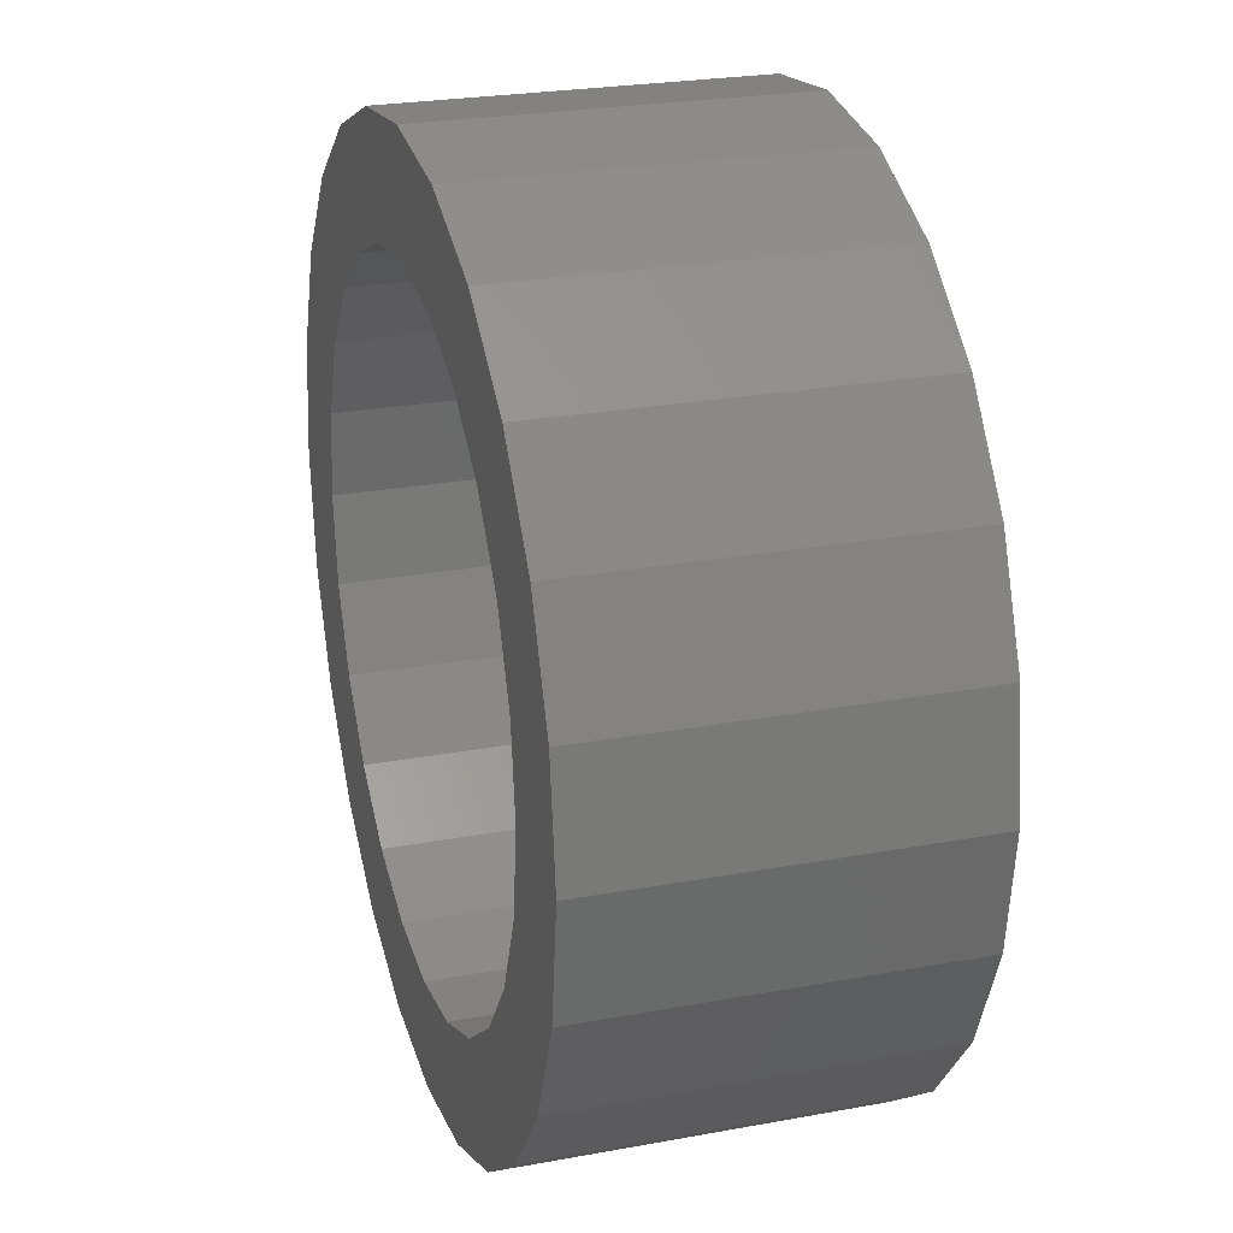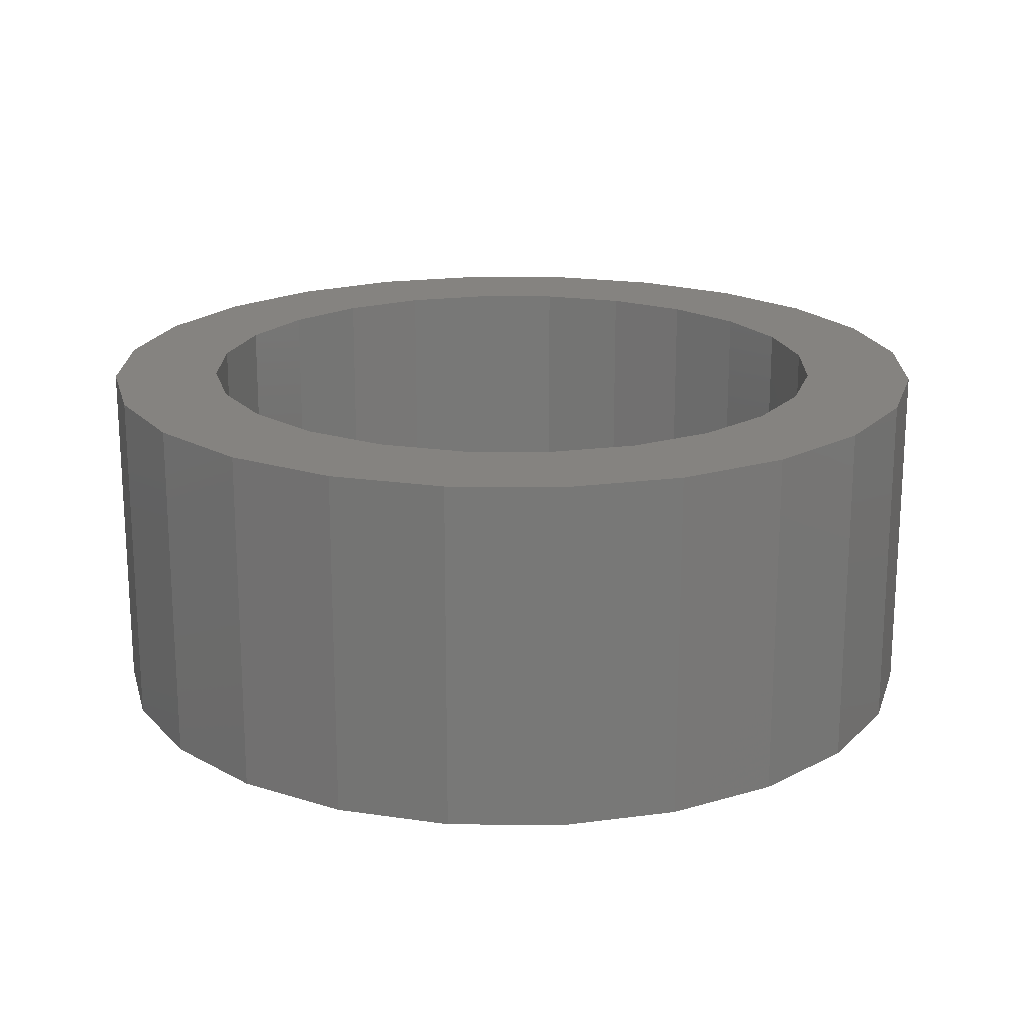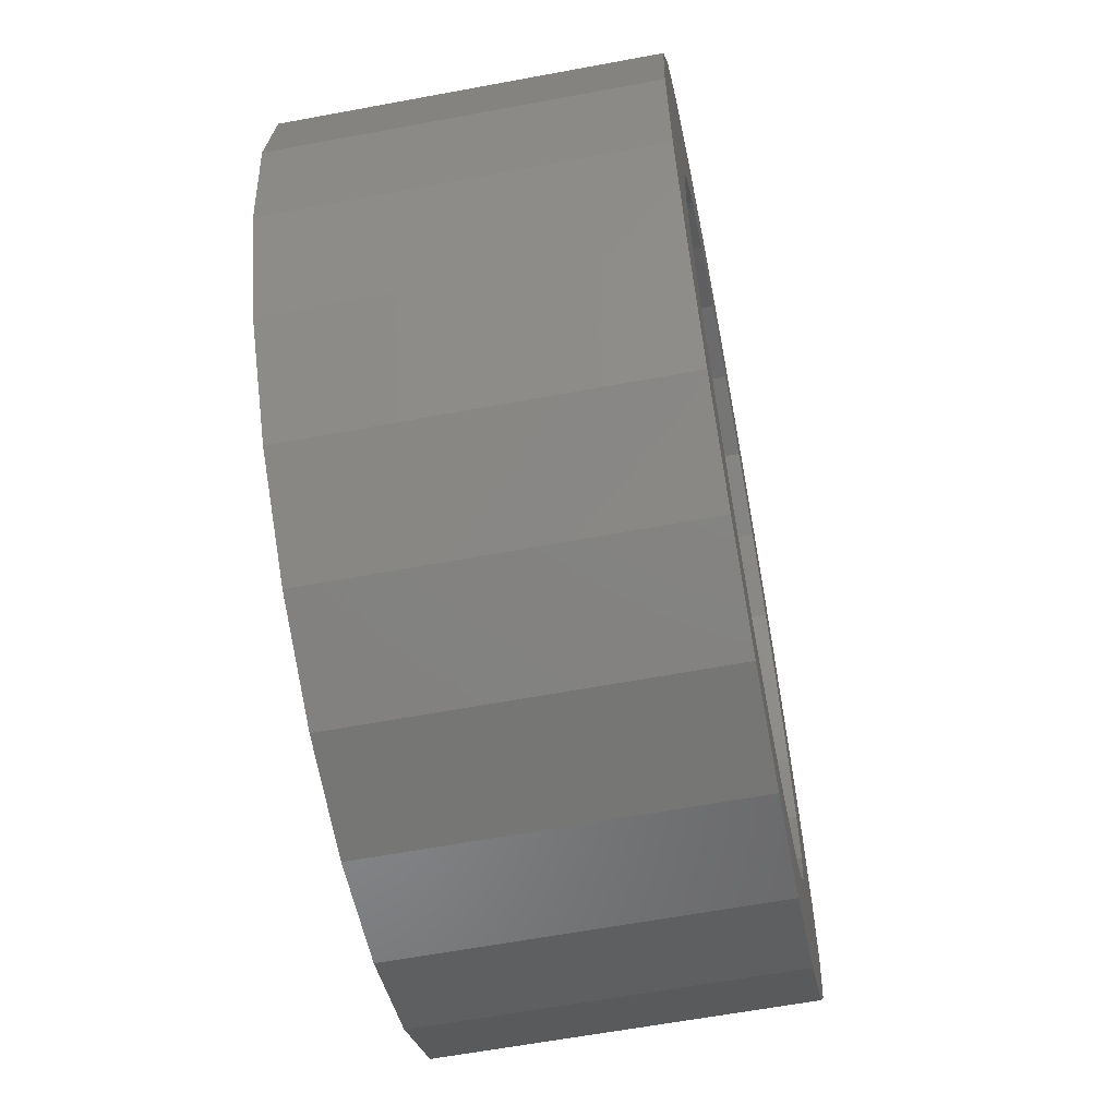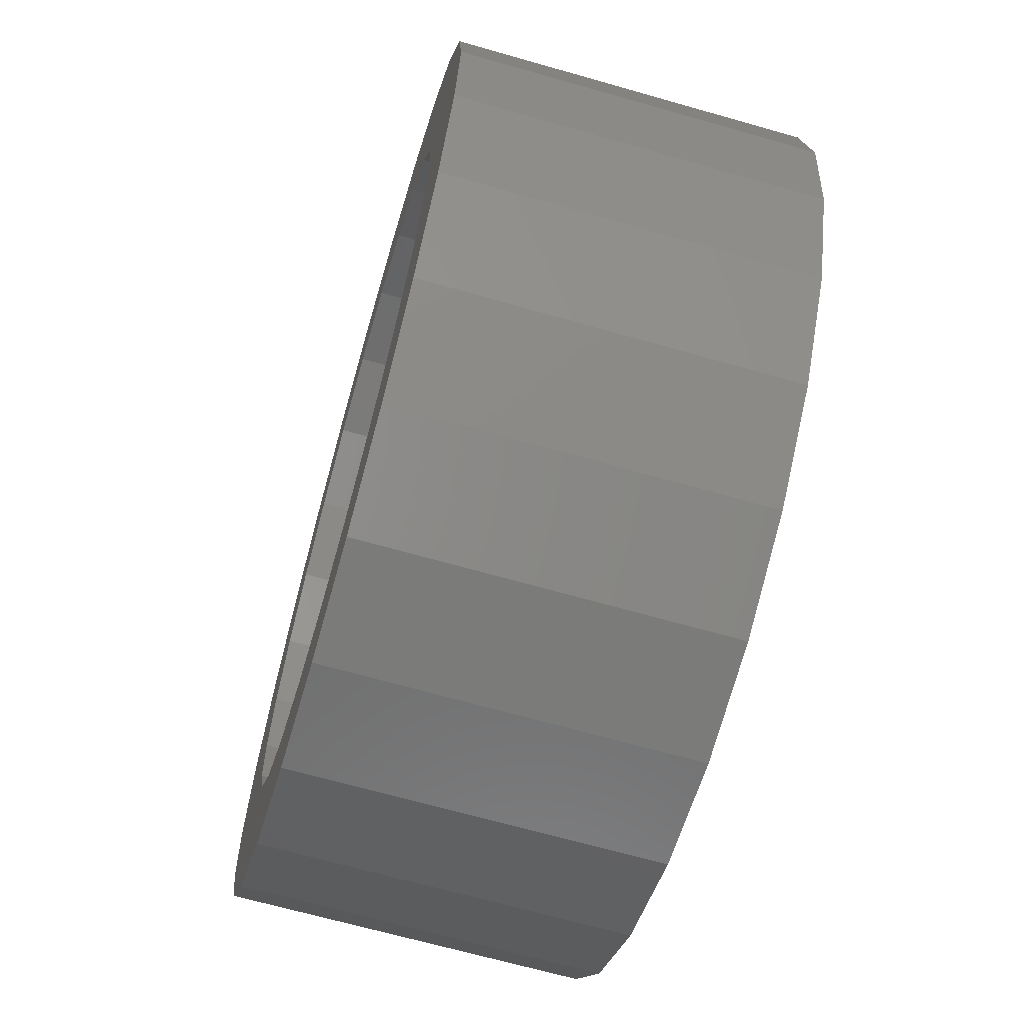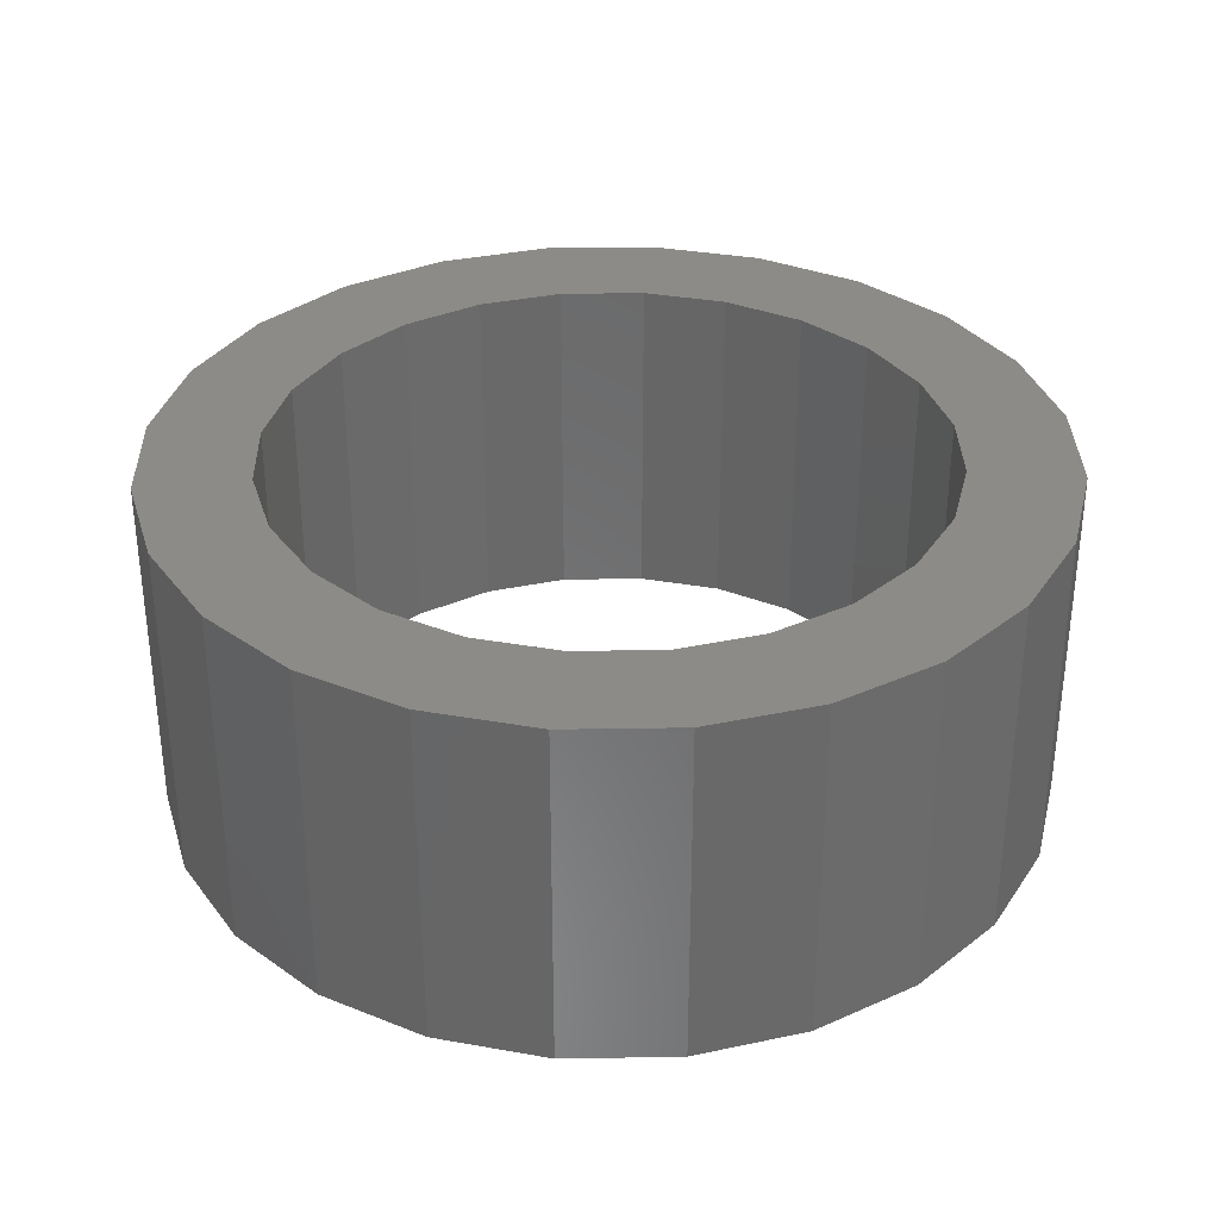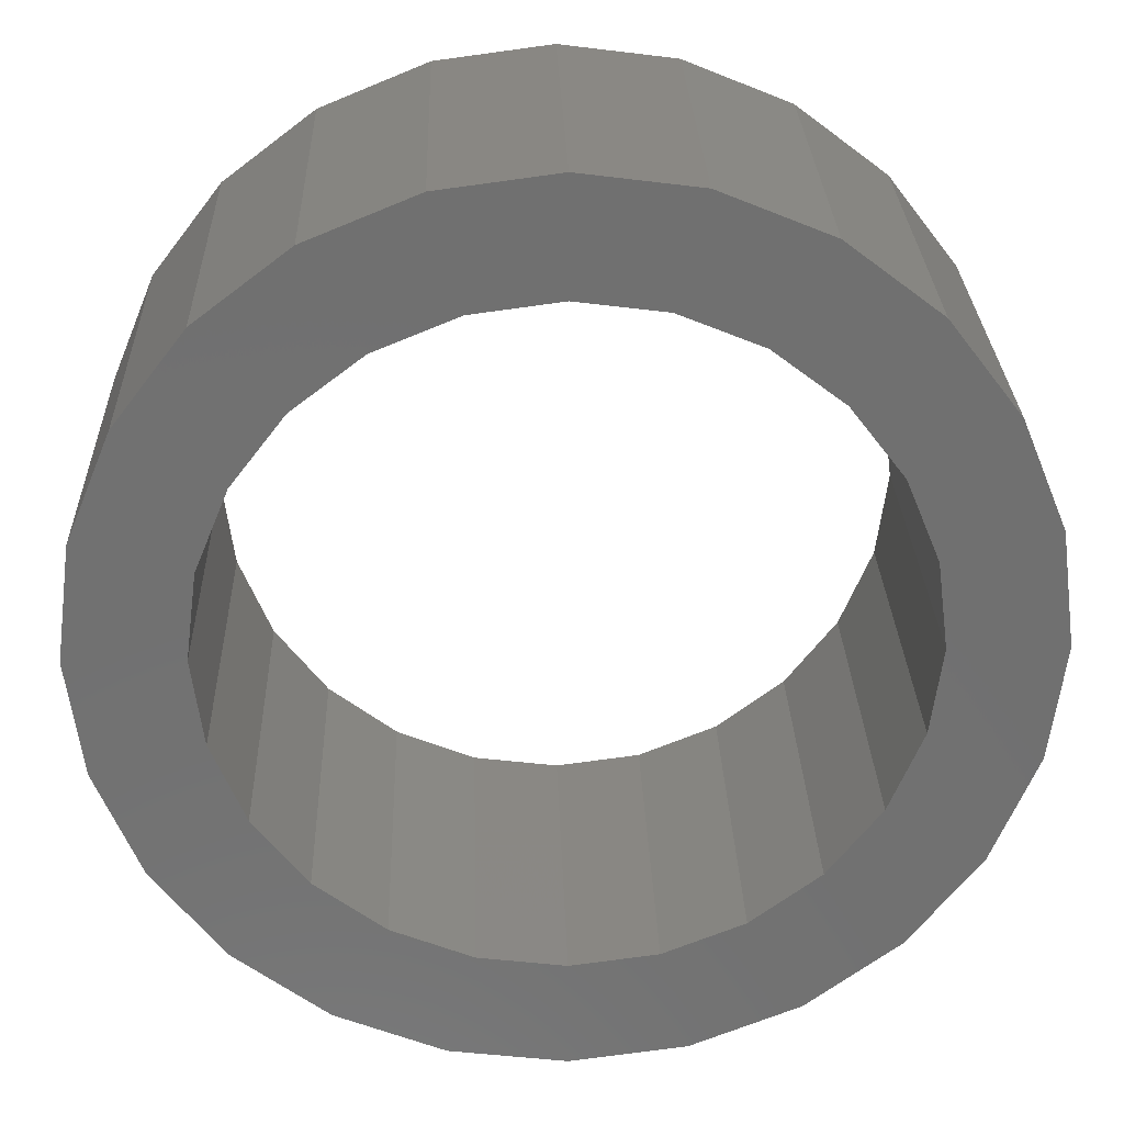
<metadata>
{"format":"stl","ext":"stl","renderer":"f3d","projection":"perspective","resolution":1024,"background":"white","views":[{"elev":25.0,"azim":73.3,"up":"+Y"},{"elev":19.1,"azim":-156.7,"up":"+Z"},{"elev":-61.1,"azim":-79.2,"up":"+Y"},{"elev":-67.0,"azim":74.0,"up":"+Y"},{"elev":33.5,"azim":171.2,"up":"+Z"},{"elev":27.4,"azim":178.2,"up":"+Y"}]}
</metadata>
<code>
# stl→obj: 96 verts, 192 faces
v 68 38 0
v 68 41.75 0
v 70.91 42.13 0
v 73.62 43.26 0
v 75.5 40.01 0
v 71.88 38.51 0
v 60.5 65.99 0
v 57.39 63.61 12
v 60.5 65.99 12
v 68 68 0
v 65.09 63.87 0
v 64.12 67.49 0
v 71.88 67.49 0
v 70.91 63.87 0
v 75.5 65.99 0
v 82.49 56.88 0
v 82.49 56.88 12
v 83 53 12
v 83 53 0
v 57.13 55.91 12
v 53 53 12
v 56.75 53 12
v 57.39 63.61 0
v 53 53 0
v 56.75 53 0
v 57.13 50.09 0
v 68 64.25 12
v 65.09 63.87 12
v 68 64.25 0
v 58.26 58.62 12
v 55.01 60.5 12
v 57.13 50.09 12
v 58.26 47.38 12
v 65.09 42.13 0
v 65.09 42.13 12
v 68 41.75 12
v 53.51 56.88 0
v 57.13 55.91 0
v 58.26 58.62 0
v 55.01 60.5 0
v 62.38 43.26 0
v 62.38 43.26 12
v 60.05 60.95 0
v 75.95 60.95 12
v 75.5 65.99 12
v 73.62 62.74 12
v 60.05 45.05 0
v 60.05 45.05 12
v 70.91 63.87 12
v 60.05 60.95 12
v 77.74 58.62 12
v 80.99 60.5 12
v 64.12 38.51 0
v 68 38 12
v 62.38 62.74 0
v 73.62 62.74 0
v 58.26 47.38 0
v 78.87 55.91 12
v 77.74 47.38 12
v 77.74 47.38 0
v 75.95 45.05 0
v 75.95 45.05 12
v 73.62 43.26 12
v 64.12 38.51 12
v 60.5 40.01 0
v 78.61 63.61 12
v 79.25 53 12
v 75.95 60.95 0
v 78.61 63.61 0
v 78.87 50.09 12
v 77.74 58.62 0
v 78.87 55.91 0
v 70.91 42.13 12
v 80.99 60.5 0
v 53.51 49.12 12
v 53.51 49.12 0
v 80.99 45.5 0
v 80.99 45.5 12
v 78.61 42.39 0
v 55.01 45.5 0
v 55.01 45.5 12
v 79.25 53 0
v 82.49 49.12 0
v 82.49 49.12 12
v 57.39 42.39 0
v 57.39 42.39 12
v 60.5 40.01 12
v 62.38 62.74 12
v 78.87 50.09 0
v 71.88 38.51 12
v 53.51 56.88 12
v 75.5 40.01 12
v 78.61 42.39 12
v 64.12 67.49 12
v 68 68 12
v 71.88 67.49 12
f 1 2 3
f 3 4 5
f 5 6 3
f 1 3 6
f 7 8 9
f 10 11 12
f 13 14 10
f 15 14 13
f 16 17 18
f 16 18 19
f 20 21 22
f 7 23 8
f 24 25 26
f 27 28 29
f 30 31 20
f 32 33 26
f 34 35 36
f 24 37 38
f 38 25 24
f 39 38 40
f 37 40 38
f 35 34 41
f 35 41 42
f 2 34 36
f 40 23 43
f 43 39 40
f 44 45 46
f 42 41 47
f 42 47 48
f 22 32 26
f 22 26 25
f 49 27 29
f 49 29 14
f 50 31 30
f 51 52 44
f 53 1 54
f 55 43 7
f 23 7 43
f 20 22 25
f 20 25 38
f 46 49 14
f 46 14 56
f 33 48 47
f 33 47 57
f 58 52 51
f 59 60 61
f 59 61 62
f 29 10 14
f 30 20 38
f 30 38 39
f 7 12 11
f 11 10 29
f 55 7 11
f 62 61 4
f 62 4 63
f 56 14 15
f 53 64 65
f 66 44 52
f 67 18 58
f 44 46 56
f 44 56 68
f 69 68 15
f 54 64 53
f 17 52 58
f 70 18 67
f 50 30 39
f 50 39 43
f 1 53 34
f 44 68 71
f 44 71 51
f 51 71 72
f 51 72 58
f 41 34 65
f 53 65 34
f 33 57 26
f 63 4 3
f 63 3 73
f 69 74 68
f 56 15 68
f 45 66 15
f 75 21 76
f 24 76 21
f 77 78 79
f 37 24 21
f 76 80 81
f 76 81 75
f 58 72 82
f 58 82 67
f 17 58 18
f 59 78 70
f 74 16 72
f 72 71 74
f 71 68 74
f 77 83 78
f 84 78 83
f 65 85 47
f 47 41 65
f 80 85 86
f 80 86 81
f 69 66 52
f 69 52 74
f 65 87 86
f 65 86 85
f 82 72 19
f 16 19 72
f 73 3 2
f 73 2 36
f 88 50 43
f 88 43 55
f 64 87 65
f 26 57 80
f 76 26 80
f 24 26 76
f 57 47 80
f 85 80 47
f 62 78 59
f 89 82 19
f 54 1 6
f 54 6 90
f 40 37 91
f 67 82 89
f 67 89 70
f 6 5 92
f 6 92 90
f 17 16 52
f 74 52 16
f 21 20 91
f 88 9 50
f 37 21 91
f 18 70 84
f 63 92 62
f 1 34 2
f 79 93 92
f 79 92 5
f 8 50 9
f 94 28 95
f 95 27 49
f 46 45 49
f 66 45 44
f 96 49 45
f 95 49 96
f 28 88 55
f 28 55 11
f 84 70 78
f 73 92 63
f 19 83 89
f 31 8 40
f 23 40 8
f 91 20 31
f 31 50 8
f 28 9 88
f 60 59 89
f 70 89 59
f 78 93 79
f 40 91 31
f 61 60 77
f 60 89 77
f 83 77 89
f 83 19 18
f 83 18 84
f 27 95 28
f 9 28 94
f 4 61 5
f 79 5 61
f 77 79 61
f 28 11 29
f 78 62 93
f 92 93 62
f 36 54 73
f 54 90 73
f 92 73 90
f 42 87 35
f 36 35 54
f 22 21 32
f 21 75 32
f 87 64 35
f 48 87 42
f 33 81 48
f 54 35 64
f 87 48 86
f 33 32 81
f 81 32 75
f 86 48 81
f 69 15 66
f 15 13 96
f 15 96 45
f 13 10 95
f 13 95 96
f 10 12 94
f 10 94 95
f 12 7 9
f 12 9 94

</code>
